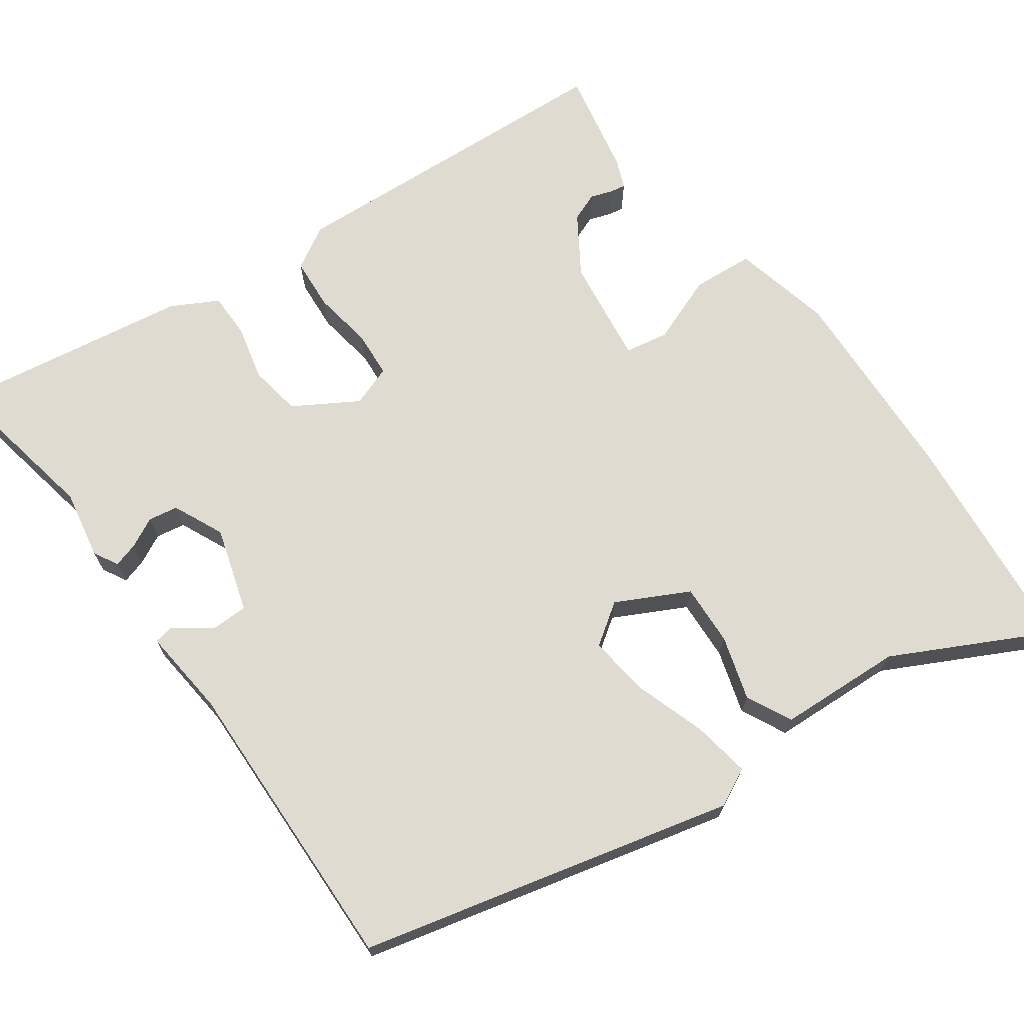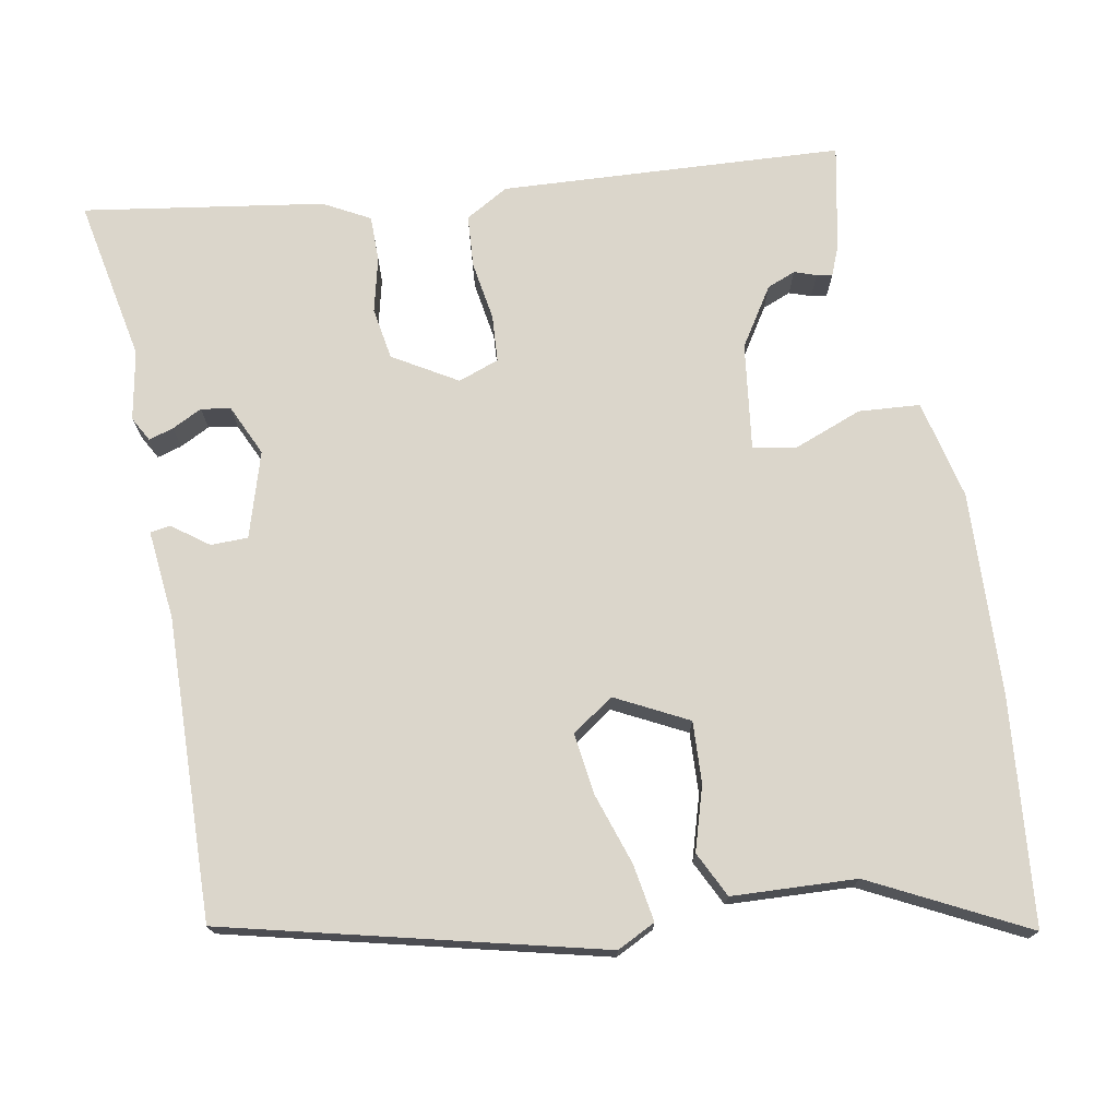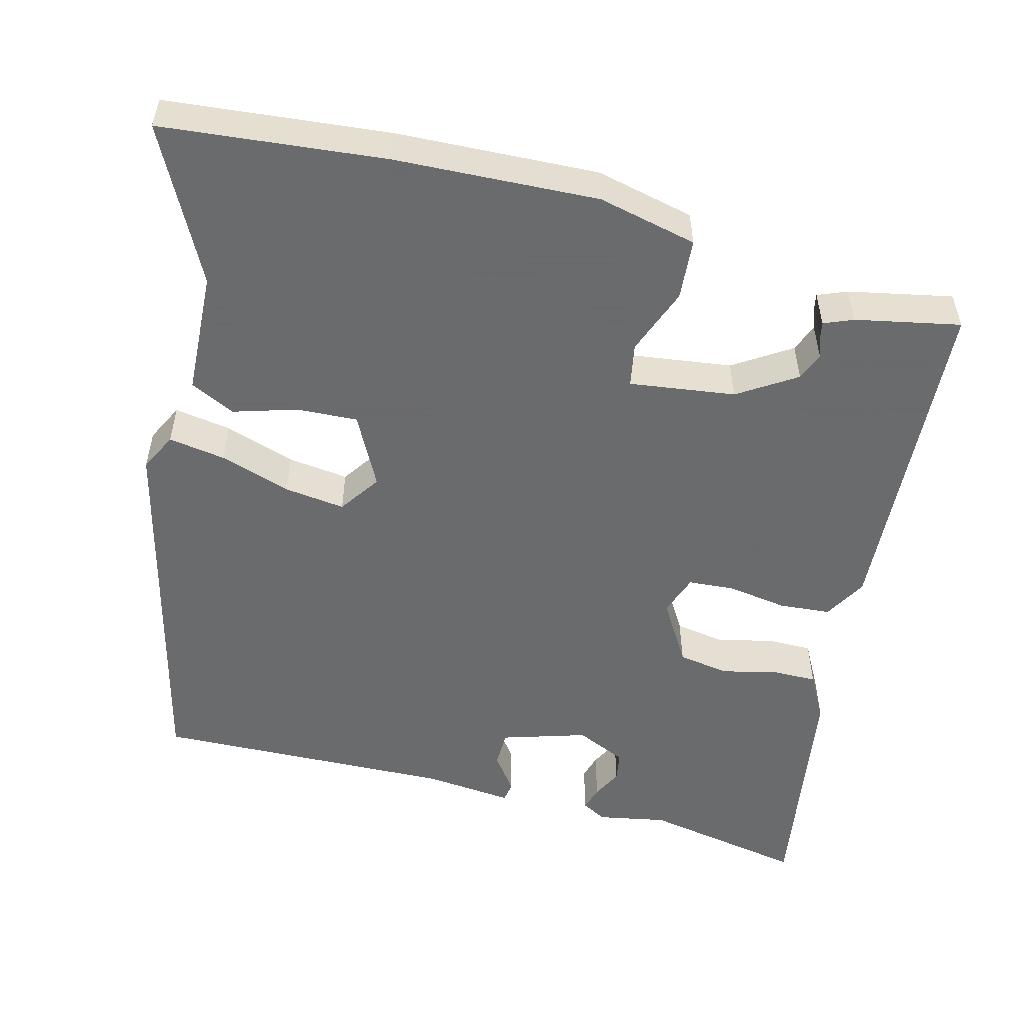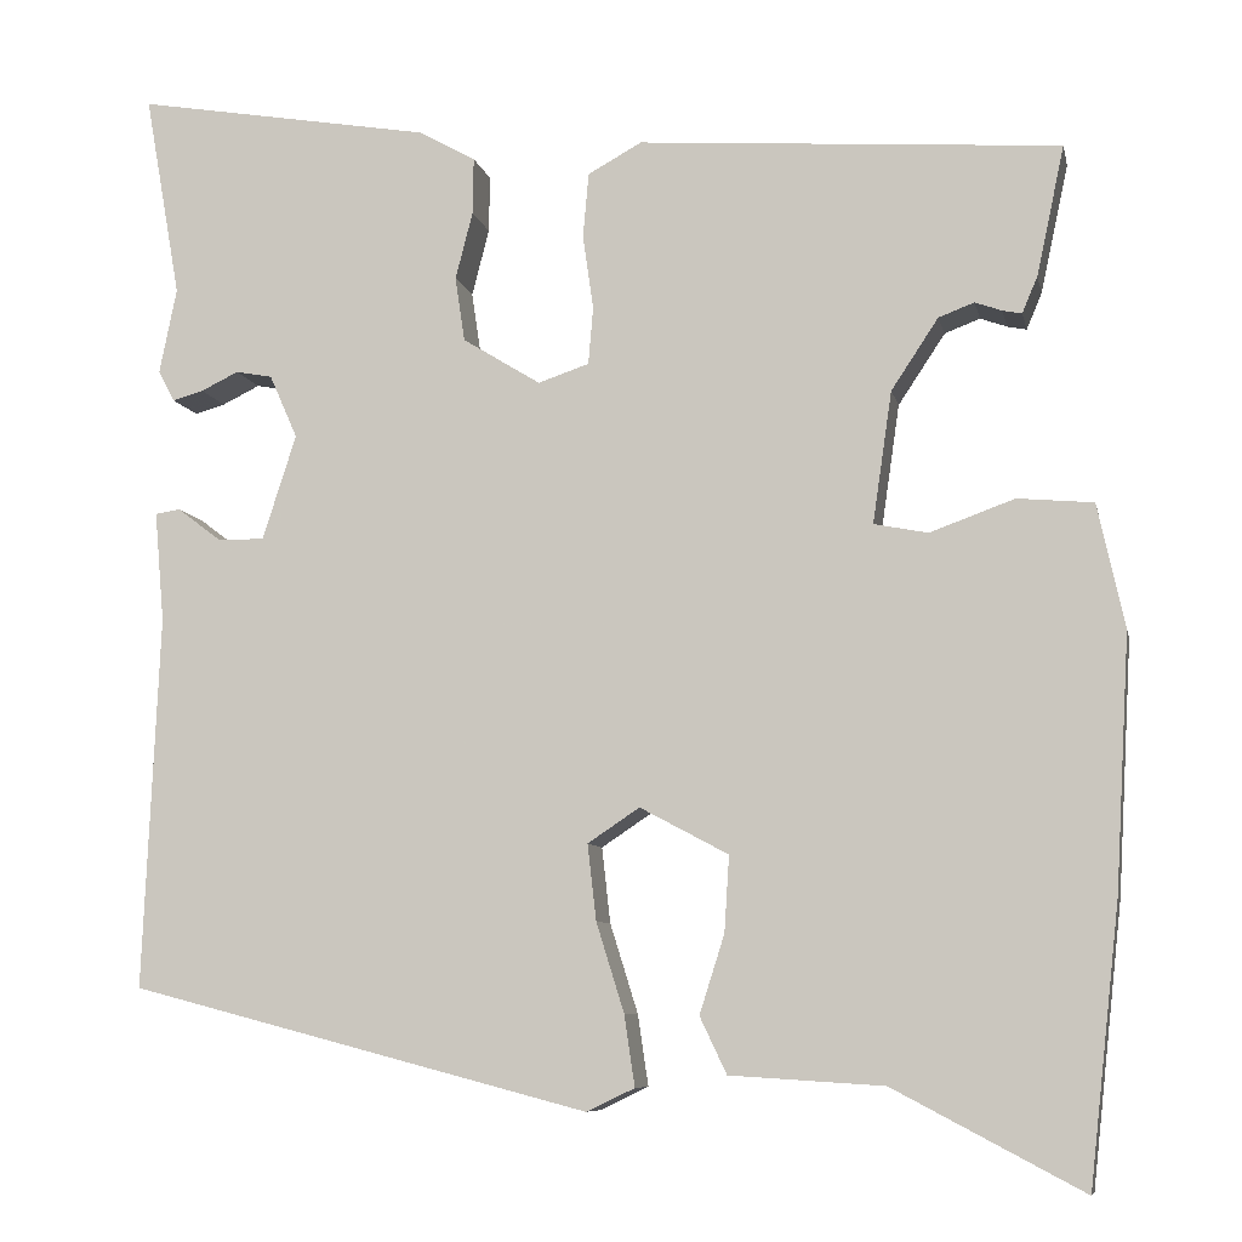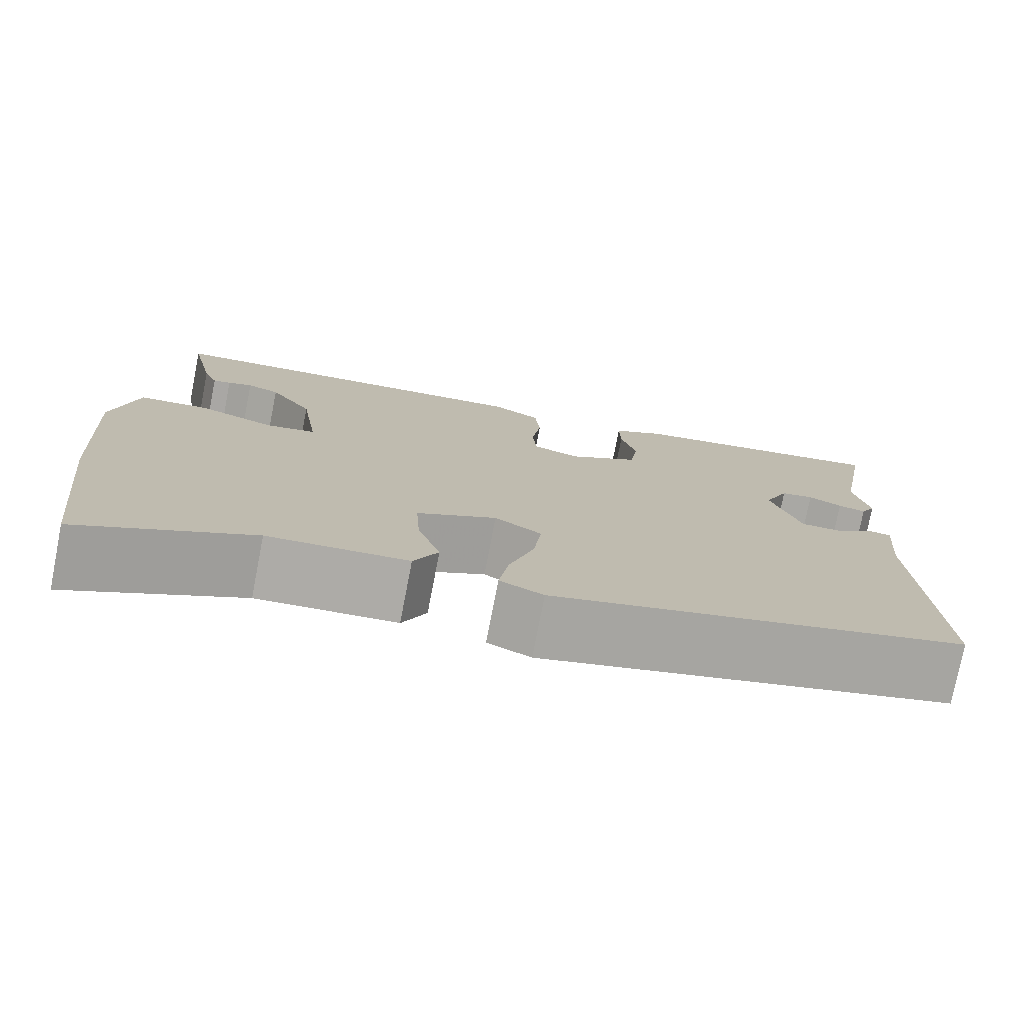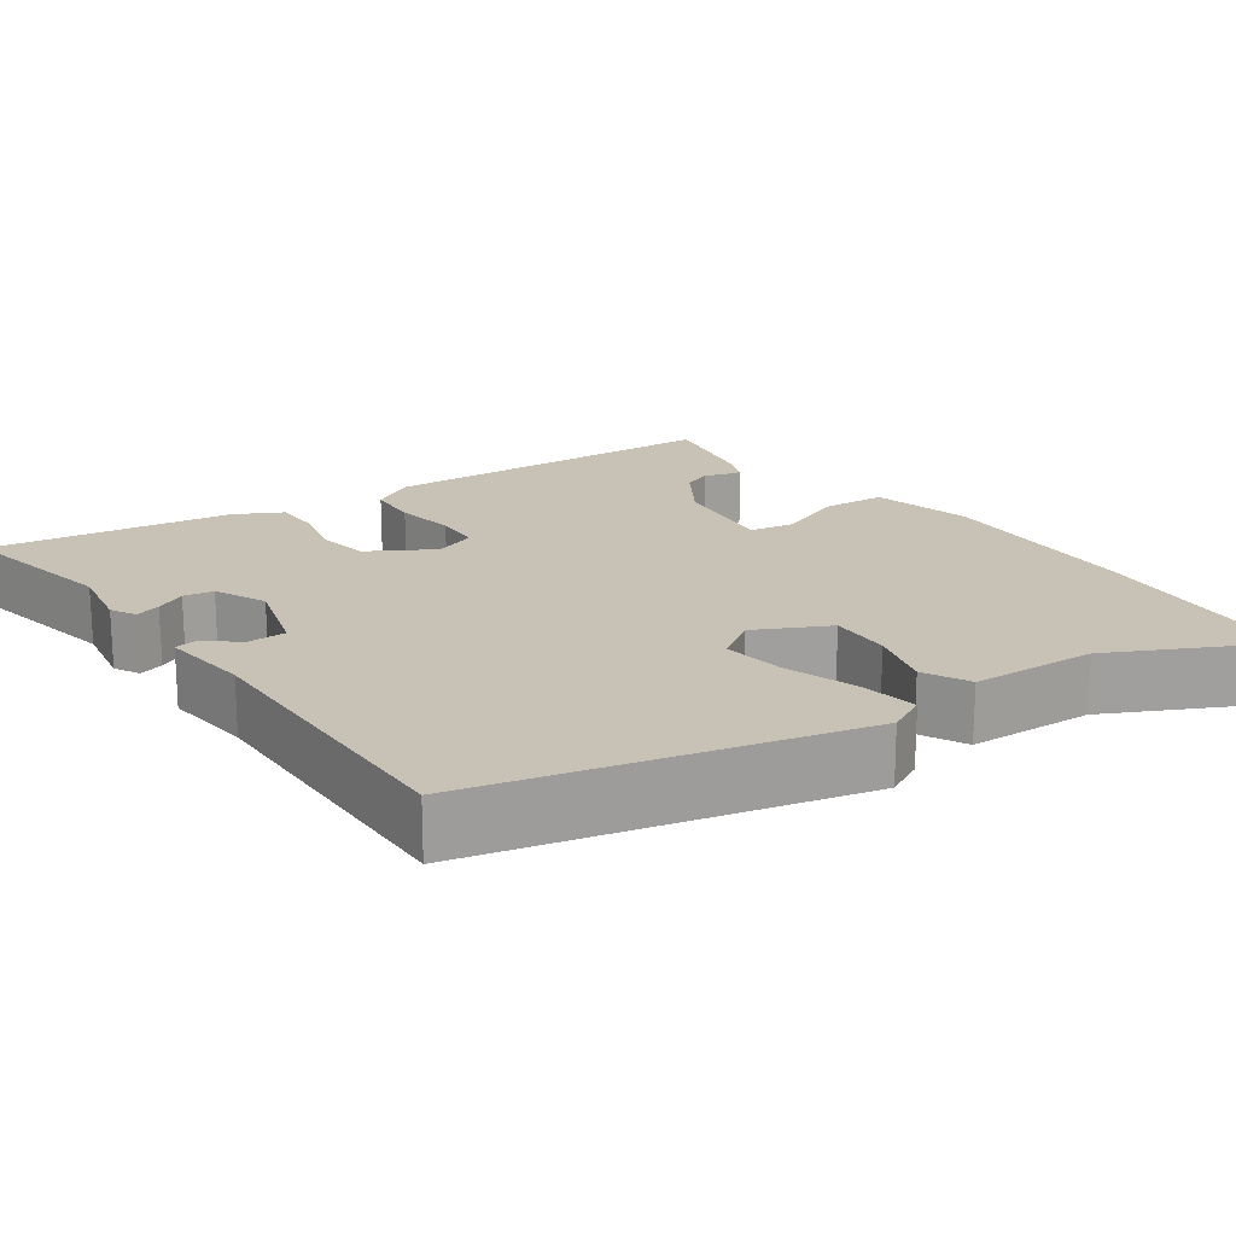
<metadata>
{"format":"obj","ext":"obj","renderer":"f3d","projection":"perspective","resolution":1024,"background":"white","views":[{"elev":69.9,"azim":143.5,"up":"+Y"},{"elev":73.6,"azim":168.7,"up":"+Y"},{"elev":-53.2,"azim":-105.3,"up":"+Y"},{"elev":-7.9,"azim":-168.3,"up":"+Z"},{"elev":-76.7,"azim":-11.0,"up":"+Z"},{"elev":19.0,"azim":143.4,"up":"+Y"}]}
</metadata>
<code>
v -0.486 0.07 -0.624
v -0.518 0.07 -0.335
v -0.533 0.07 -0.072
v -0.505 0.07 0.057
v -0.426 0.07 0.064
v -0.338 0.07 0.032
v -0.282 0.07 0.043
v -0.302 0.07 0.18
v -0.351 0.07 0.254
v -0.388 0.07 0.268
v -0.416 0.07 0.258
v -0.436 0.07 0.254
v -0.452 0.07 0.292
v -0.481 0.07 0.427
v -0.042 0.07 0.458
v 0.014 0.07 0.427
v 0.02 0.07 0.36
v 0.009 0.07 0.283
v 0.014 0.07 0.223
v 0.067 0.07 0.205
v 0.148 0.07 0.255
v 0.158 0.07 0.322
v 0.14 0.07 0.392
v 0.139 0.07 0.451
v 0.198 0.07 0.484
v 0.506 0.07 0.536
v 0.469 0.07 0.325
v 0.487 0.07 0.236
v 0.47 0.07 0.204
v 0.438 0.07 0.213
v 0.399 0.07 0.232
v 0.361 0.07 0.225
v 0.332 0.07 0.159
v 0.367 0.07 0.05
v 0.415 0.07 0.05
v 0.461 0.07 0.085
v 0.487 0.07 0.081
v 0.477 0.07 -0.034
v 0.494 0.07 -0.422
v 0.015 0.07 -0.547
v -0.035 0.07 -0.523
v -0.024 0.07 -0.449
v 0.005 0.07 -0.356
v 0.014 0.07 -0.277
v -0.04 0.07 -0.241
v -0.132 0.07 -0.29
v -0.127 0.07 -0.369
v -0.101 0.07 -0.451
v -0.129 0.07 -0.51
v -0.289 0.07 -0.52
v -0.486 0 -0.624
v -0.518 0 -0.335
v -0.533 0 -0.072
v -0.505 0 0.057
v -0.426 0 0.064
v -0.338 0 0.032
v -0.282 0 0.043
v -0.302 0 0.18
v -0.351 0 0.254
v -0.388 0 0.268
v -0.416 0 0.258
v -0.436 0 0.254
v -0.452 0 0.292
v -0.481 0 0.427
v -0.042 0 0.458
v 0.014 0 0.427
v 0.02 0 0.36
v 0.009 0 0.283
v 0.014 0 0.223
v 0.067 0 0.205
v 0.148 0 0.255
v 0.158 0 0.322
v 0.14 0 0.392
v 0.139 0 0.451
v 0.198 0 0.484
v 0.506 0 0.536
v 0.469 0 0.325
v 0.487 0 0.236
v 0.47 0 0.204
v 0.438 0 0.213
v 0.399 0 0.232
v 0.361 0 0.225
v 0.332 0 0.159
v 0.367 0 0.05
v 0.415 0 0.05
v 0.461 0 0.085
v 0.487 0 0.081
v 0.477 0 -0.034
v 0.494 0 -0.422
v 0.015 0 -0.547
v -0.035 0 -0.523
v -0.024 0 -0.449
v 0.005 0 -0.356
v 0.014 0 -0.277
v -0.04 0 -0.241
v -0.132 0 -0.29
v -0.127 0 -0.369
v -0.101 0 -0.451
v -0.129 0 -0.51
v -0.289 0 -0.52
f 47 48 49 50
f 4 5 6
f 3 4 6
f 2 3 6
f 1 2 6
f 50 1 6
f 47 50 6
f 46 47 6
f 45 46 6 7
f 44 45 7 8
f 41 42 43
f 40 41 43
f 39 40 43
f 38 39 43
f 38 43 44
f 37 38 44
f 36 37 44
f 35 36 44
f 34 35 44
f 44 8 9
f 34 44 9
f 33 34 9
f 29 30 31
f 28 29 31
f 27 28 31
f 27 31 32
f 26 27 32
f 25 26 32
f 24 25 32
f 23 24 32
f 22 23 32
f 21 22 32 33
f 16 17 18
f 15 16 18
f 14 15 18
f 13 14 18
f 13 18 19
f 10 11 12 13
f 10 13 19 20
f 33 9 10 20
f 20 21 33
f 100 99 98 97
f 56 55 54
f 56 54 53
f 56 53 52
f 56 52 51
f 56 51 100
f 56 100 97
f 56 97 96
f 57 56 96 95
f 58 57 95 94
f 93 92 91
f 93 91 90
f 93 90 89
f 93 89 88
f 94 93 88
f 94 88 87
f 94 87 86
f 94 86 85
f 94 85 84
f 59 58 94
f 59 94 84
f 59 84 83
f 81 80 79
f 81 79 78
f 81 78 77
f 82 81 77
f 82 77 76
f 82 76 75
f 82 75 74
f 82 74 73
f 82 73 72
f 83 82 72 71
f 68 67 66
f 68 66 65
f 68 65 64
f 68 64 63
f 69 68 63
f 63 62 61 60
f 70 69 63 60
f 70 60 59 83
f 83 71 70
f 1 51 52 2
f 2 52 53 3
f 3 53 54 4
f 4 54 55 5
f 5 55 56 6
f 6 56 57 7
f 7 57 58 8
f 8 58 59 9
f 9 59 60 10
f 10 60 61 11
f 11 61 62 12
f 12 62 63 13
f 13 63 64 14
f 14 64 65 15
f 15 65 66 16
f 16 66 67 17
f 17 67 68 18
f 18 68 69 19
f 19 69 70 20
f 20 70 71 21
f 21 71 72 22
f 22 72 73 23
f 23 73 74 24
f 24 74 75 25
f 25 75 76 26
f 26 76 77 27
f 27 77 78 28
f 28 78 79 29
f 29 79 80 30
f 30 80 81 31
f 31 81 82 32
f 32 82 83 33
f 33 83 84 34
f 34 84 85 35
f 35 85 86 36
f 36 86 87 37
f 37 87 88 38
f 38 88 89 39
f 39 89 90 40
f 40 90 91 41
f 41 91 92 42
f 42 92 93 43
f 43 93 94 44
f 44 94 95 45
f 45 95 96 46
f 46 96 97 47
f 47 97 98 48
f 48 98 99 49
f 49 99 100 50
f 50 100 51 1

</code>
